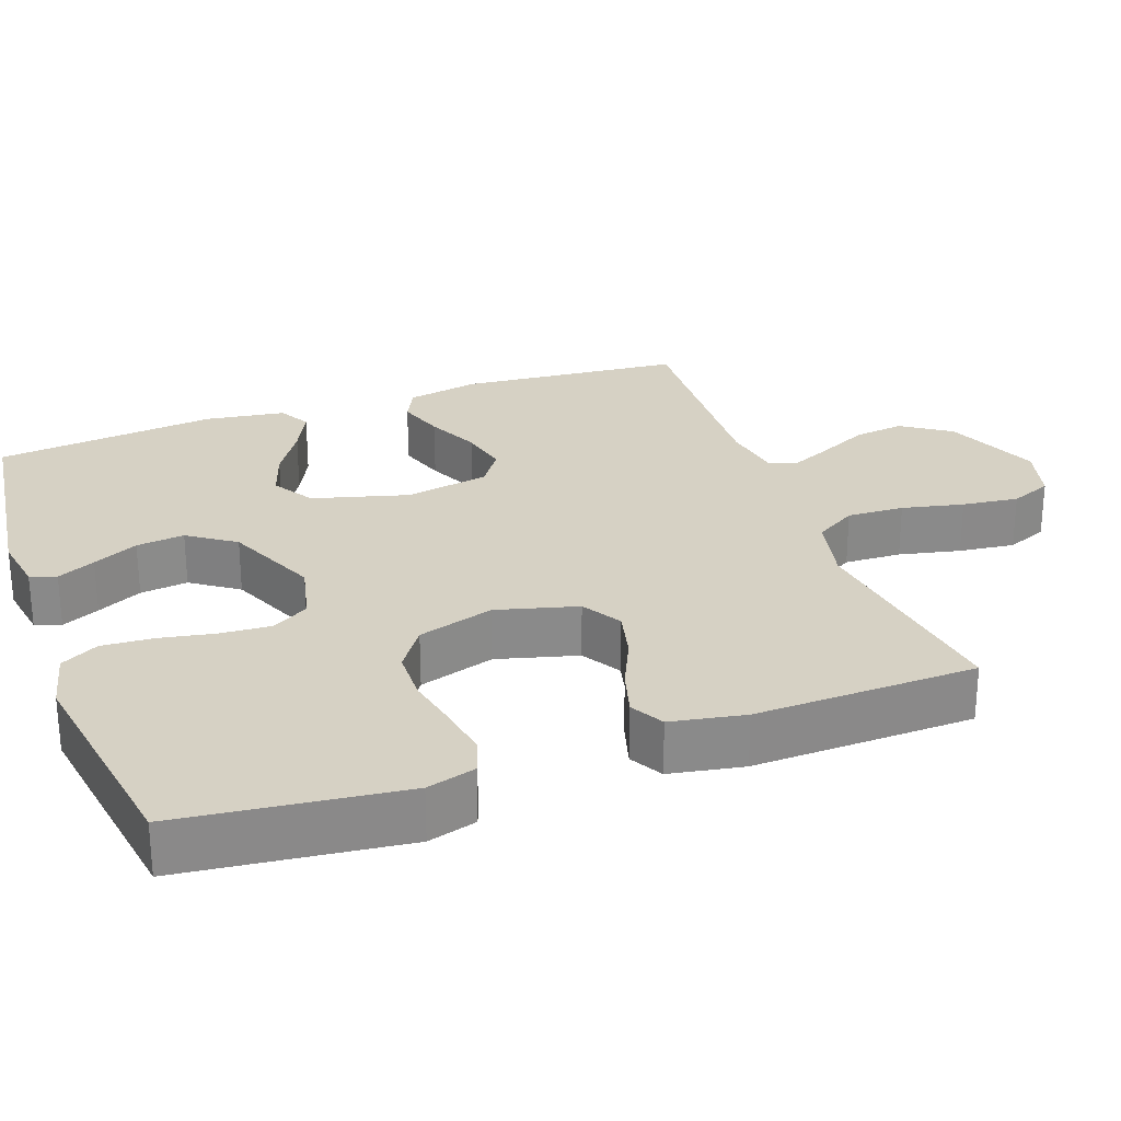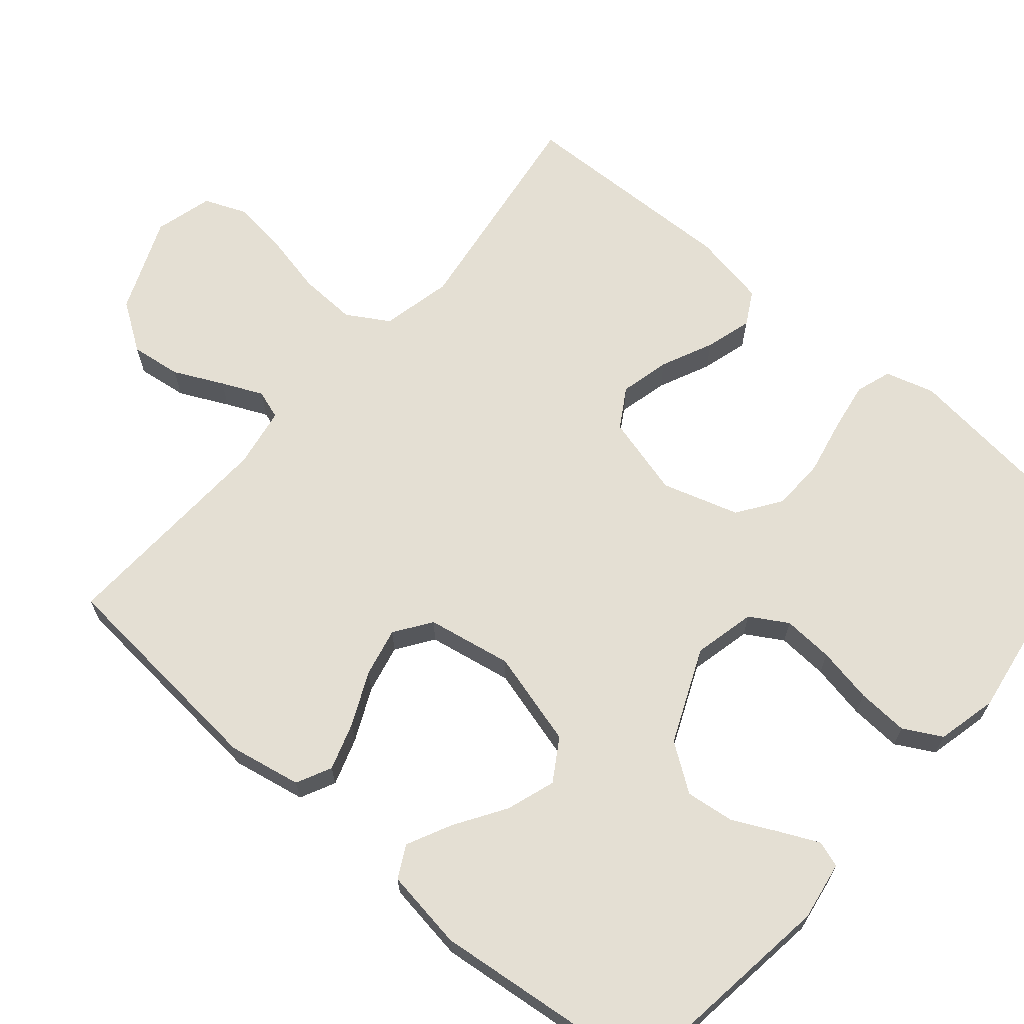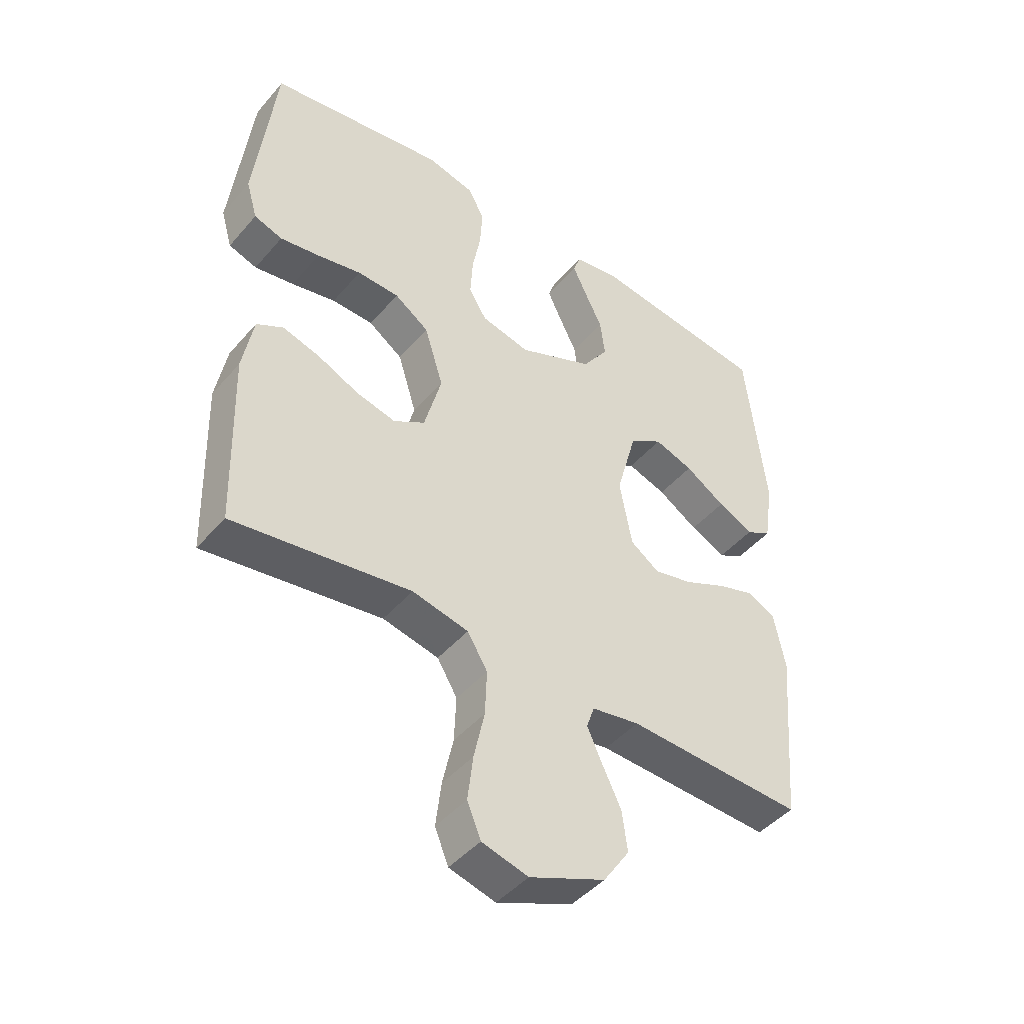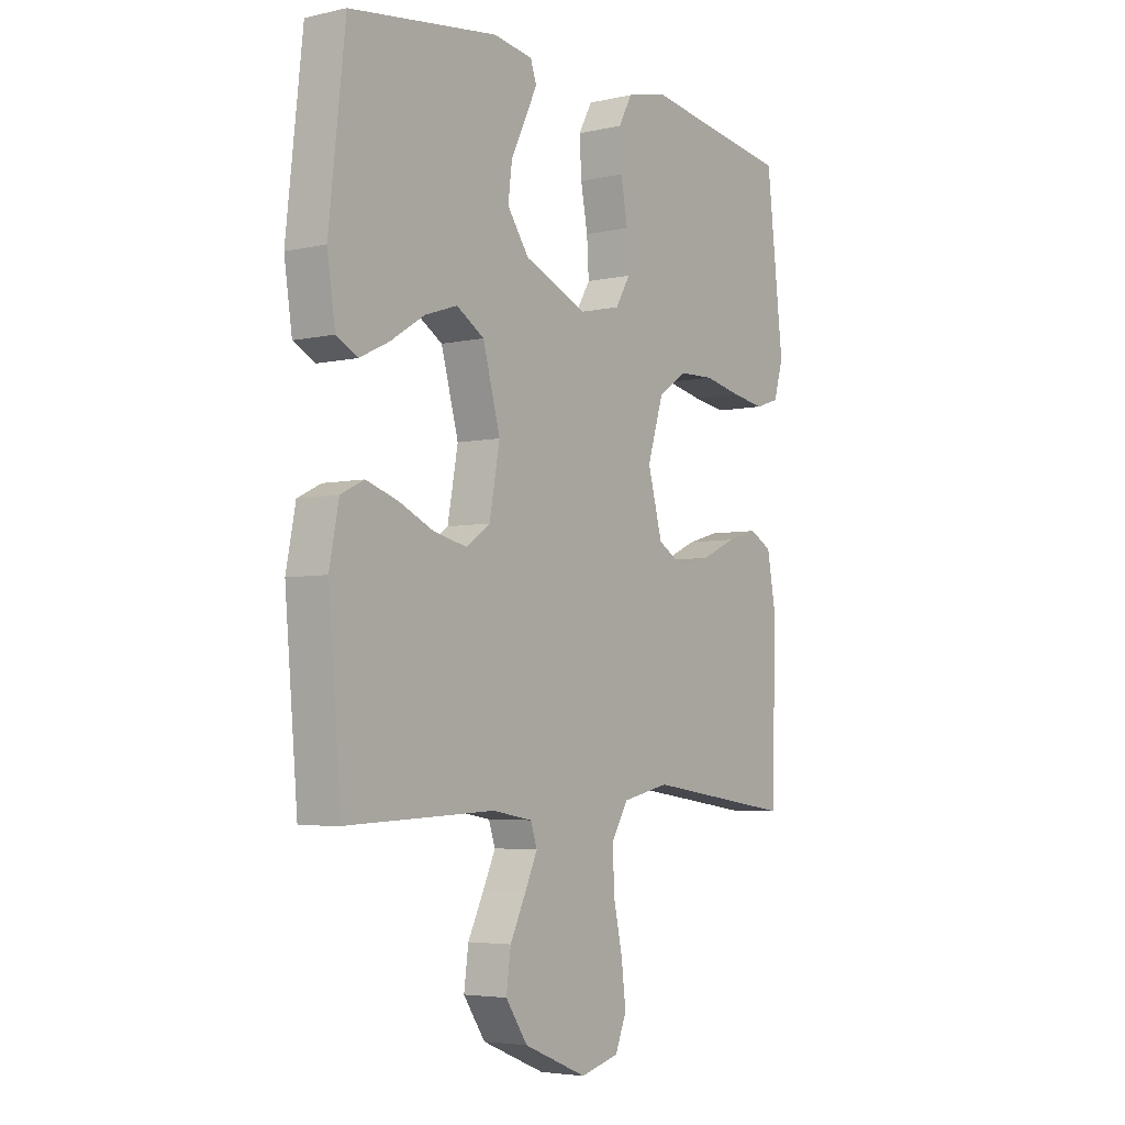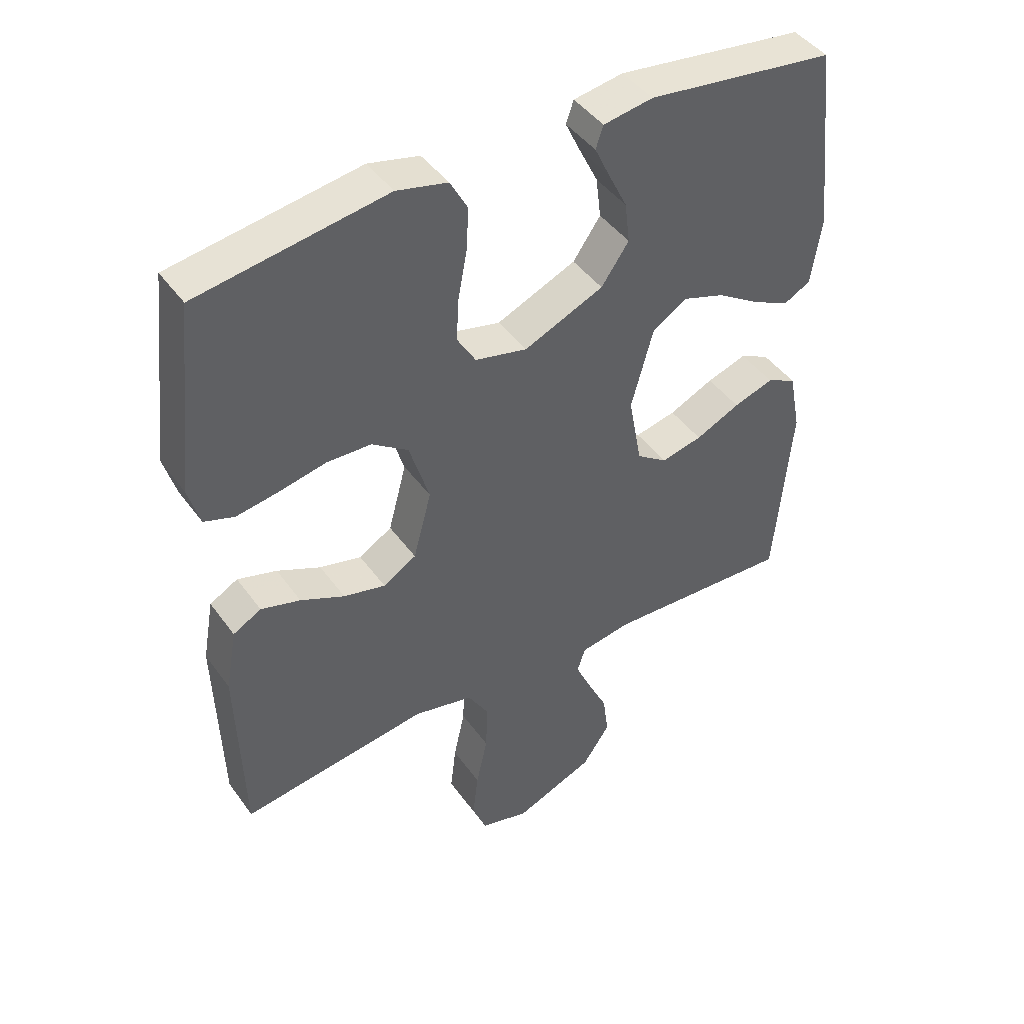
<metadata>
{"format":"obj","ext":"obj","renderer":"f3d","projection":"perspective","resolution":1024,"background":"white","views":[{"elev":26.9,"azim":70.2,"up":"+Y"},{"elev":66.5,"azim":-49.4,"up":"+Y"},{"elev":-45.4,"azim":142.2,"up":"+Z"},{"elev":-4.5,"azim":-54.1,"up":"+Z"},{"elev":44.2,"azim":146.8,"up":"+Z"}]}
</metadata>
<code>
v 0.5 0.07 -0.5
v 0.2 0.07 -0.457
v 0.105 0.07 -0.478
v 0.071 0.07 -0.534
v 0.074 0.07 -0.611
v 0.092 0.07 -0.694
v 0.101 0.07 -0.77
v 0.078 0.07 -0.826
v 0 0.07 -0.847
v -0.128 0.07 -0.794
v -0.172 0.07 -0.729
v -0.163 0.07 -0.661
v -0.131 0.07 -0.595
v -0.106 0.07 -0.54
v -0.119 0.07 -0.501
v -0.2 0.07 -0.487
v -0.5 0.07 -0.5
v -0.526 0.07 -0.2
v -0.507 0.07 -0.102
v -0.46 0.07 -0.079
v -0.396 0.07 -0.1
v -0.325 0.07 -0.133
v -0.259 0.07 -0.148
v -0.21 0.07 -0.114
v -0.189 0.07 0
v -0.224 0.07 0.128
v -0.28 0.07 0.163
v -0.346 0.07 0.141
v -0.414 0.07 0.098
v -0.474 0.07 0.069
v -0.517 0.07 0.092
v -0.533 0.07 0.2
v -0.5 0.07 0.5
v -0.2 0.07 0.539
v -0.121 0.07 0.526
v -0.109 0.07 0.491
v -0.133 0.07 0.44
v -0.163 0.07 0.379
v -0.171 0.07 0.314
v -0.127 0.07 0.251
v 0 0.07 0.196
v 0.083 0.07 0.215
v 0.113 0.07 0.265
v 0.109 0.07 0.333
v 0.095 0.07 0.408
v 0.091 0.07 0.477
v 0.119 0.07 0.528
v 0.2 0.07 0.547
v 0.5 0.07 0.5
v 0.534 0.07 0.2
v 0.515 0.07 0.134
v 0.467 0.07 0.118
v 0.4 0.07 0.129
v 0.325 0.07 0.145
v 0.254 0.07 0.143
v 0.196 0.07 0.103
v 0.164 0.07 0
v 0.193 0.07 -0.109
v 0.246 0.07 -0.141
v 0.313 0.07 -0.125
v 0.383 0.07 -0.093
v 0.446 0.07 -0.075
v 0.491 0.07 -0.1
v 0.509 0.07 -0.2
v 0.5 0 -0.5
v 0.2 0 -0.457
v 0.105 0 -0.478
v 0.071 0 -0.534
v 0.074 0 -0.611
v 0.092 0 -0.694
v 0.101 0 -0.77
v 0.078 0 -0.826
v 0 0 -0.847
v -0.128 0 -0.794
v -0.172 0 -0.729
v -0.163 0 -0.661
v -0.131 0 -0.595
v -0.106 0 -0.54
v -0.119 0 -0.501
v -0.2 0 -0.487
v -0.5 0 -0.5
v -0.526 0 -0.2
v -0.507 0 -0.102
v -0.46 0 -0.079
v -0.396 0 -0.1
v -0.325 0 -0.133
v -0.259 0 -0.148
v -0.21 0 -0.114
v -0.189 0 0
v -0.224 0 0.128
v -0.28 0 0.163
v -0.346 0 0.141
v -0.414 0 0.098
v -0.474 0 0.069
v -0.517 0 0.092
v -0.533 0 0.2
v -0.5 0 0.5
v -0.2 0 0.539
v -0.121 0 0.526
v -0.109 0 0.491
v -0.133 0 0.44
v -0.163 0 0.379
v -0.171 0 0.314
v -0.127 0 0.251
v 0 0 0.196
v 0.083 0 0.215
v 0.113 0 0.265
v 0.109 0 0.333
v 0.095 0 0.408
v 0.091 0 0.477
v 0.119 0 0.528
v 0.2 0 0.547
v 0.5 0 0.5
v 0.534 0 0.2
v 0.515 0 0.134
v 0.467 0 0.118
v 0.4 0 0.129
v 0.325 0 0.145
v 0.254 0 0.143
v 0.196 0 0.103
v 0.164 0 0
v 0.193 0 -0.109
v 0.246 0 -0.141
v 0.313 0 -0.125
v 0.383 0 -0.093
v 0.446 0 -0.075
v 0.491 0 -0.1
v 0.509 0 -0.2
f 63 64 1 2
f 60 61 62 63
f 59 60 63 2
f 58 59 2 3
f 57 58 3 4
f 51 52 53 54
f 49 50 51 54
f 49 54 55
f 48 49 55 56
f 44 45 46 47
f 43 44 47 48
f 35 36 37 38
f 33 34 35 38
f 33 38 39
f 32 33 39 40
f 28 29 30 31
f 27 28 31 32
f 19 20 21 22
f 19 22 23
f 16 17 18 19
f 15 16 19 23
f 10 11 12 13
f 10 13 14
f 9 10 14
f 8 9 14 15
f 5 6 7 8
f 4 5 8 15
f 43 48 56 57
f 42 43 57 4
f 41 42 4 15
f 27 32 40 41
f 26 27 41
f 25 26 41
f 24 25 41 15
f 15 23 24
f 66 65 128 127
f 127 126 125 124
f 66 127 124 123
f 67 66 123 122
f 68 67 122 121
f 118 117 116 115
f 118 115 114 113
f 119 118 113
f 120 119 113 112
f 111 110 109 108
f 112 111 108 107
f 102 101 100 99
f 102 99 98 97
f 103 102 97
f 104 103 97 96
f 95 94 93 92
f 96 95 92 91
f 86 85 84 83
f 87 86 83
f 83 82 81 80
f 87 83 80 79
f 77 76 75 74
f 78 77 74
f 78 74 73
f 79 78 73 72
f 72 71 70 69
f 79 72 69 68
f 121 120 112 107
f 68 121 107 106
f 79 68 106 105
f 105 104 96 91
f 105 91 90
f 105 90 89
f 79 105 89 88
f 88 87 79
f 1 65 66 2
f 2 66 67 3
f 3 67 68 4
f 4 68 69 5
f 5 69 70 6
f 6 70 71 7
f 7 71 72 8
f 8 72 73 9
f 9 73 74 10
f 10 74 75 11
f 11 75 76 12
f 12 76 77 13
f 13 77 78 14
f 14 78 79 15
f 15 79 80 16
f 16 80 81 17
f 17 81 82 18
f 18 82 83 19
f 19 83 84 20
f 20 84 85 21
f 21 85 86 22
f 22 86 87 23
f 23 87 88 24
f 24 88 89 25
f 25 89 90 26
f 26 90 91 27
f 27 91 92 28
f 28 92 93 29
f 29 93 94 30
f 30 94 95 31
f 31 95 96 32
f 32 96 97 33
f 33 97 98 34
f 34 98 99 35
f 35 99 100 36
f 36 100 101 37
f 37 101 102 38
f 38 102 103 39
f 39 103 104 40
f 40 104 105 41
f 41 105 106 42
f 42 106 107 43
f 43 107 108 44
f 44 108 109 45
f 45 109 110 46
f 46 110 111 47
f 47 111 112 48
f 48 112 113 49
f 49 113 114 50
f 50 114 115 51
f 51 115 116 52
f 52 116 117 53
f 53 117 118 54
f 54 118 119 55
f 55 119 120 56
f 56 120 121 57
f 57 121 122 58
f 58 122 123 59
f 59 123 124 60
f 60 124 125 61
f 61 125 126 62
f 62 126 127 63
f 63 127 128 64
f 64 128 65 1

</code>
